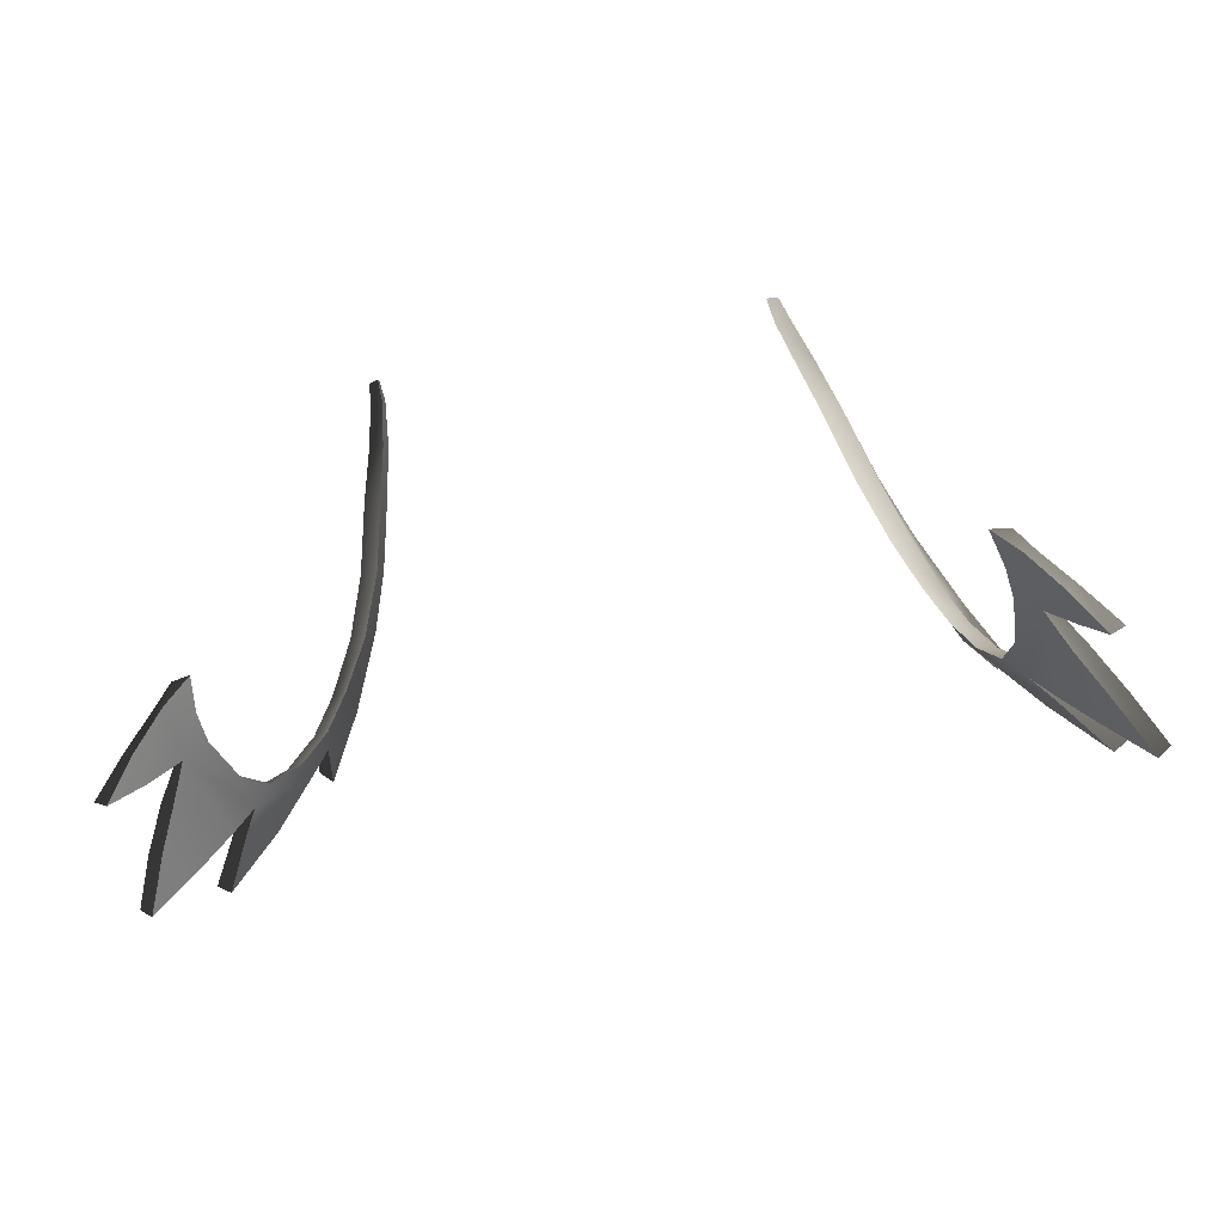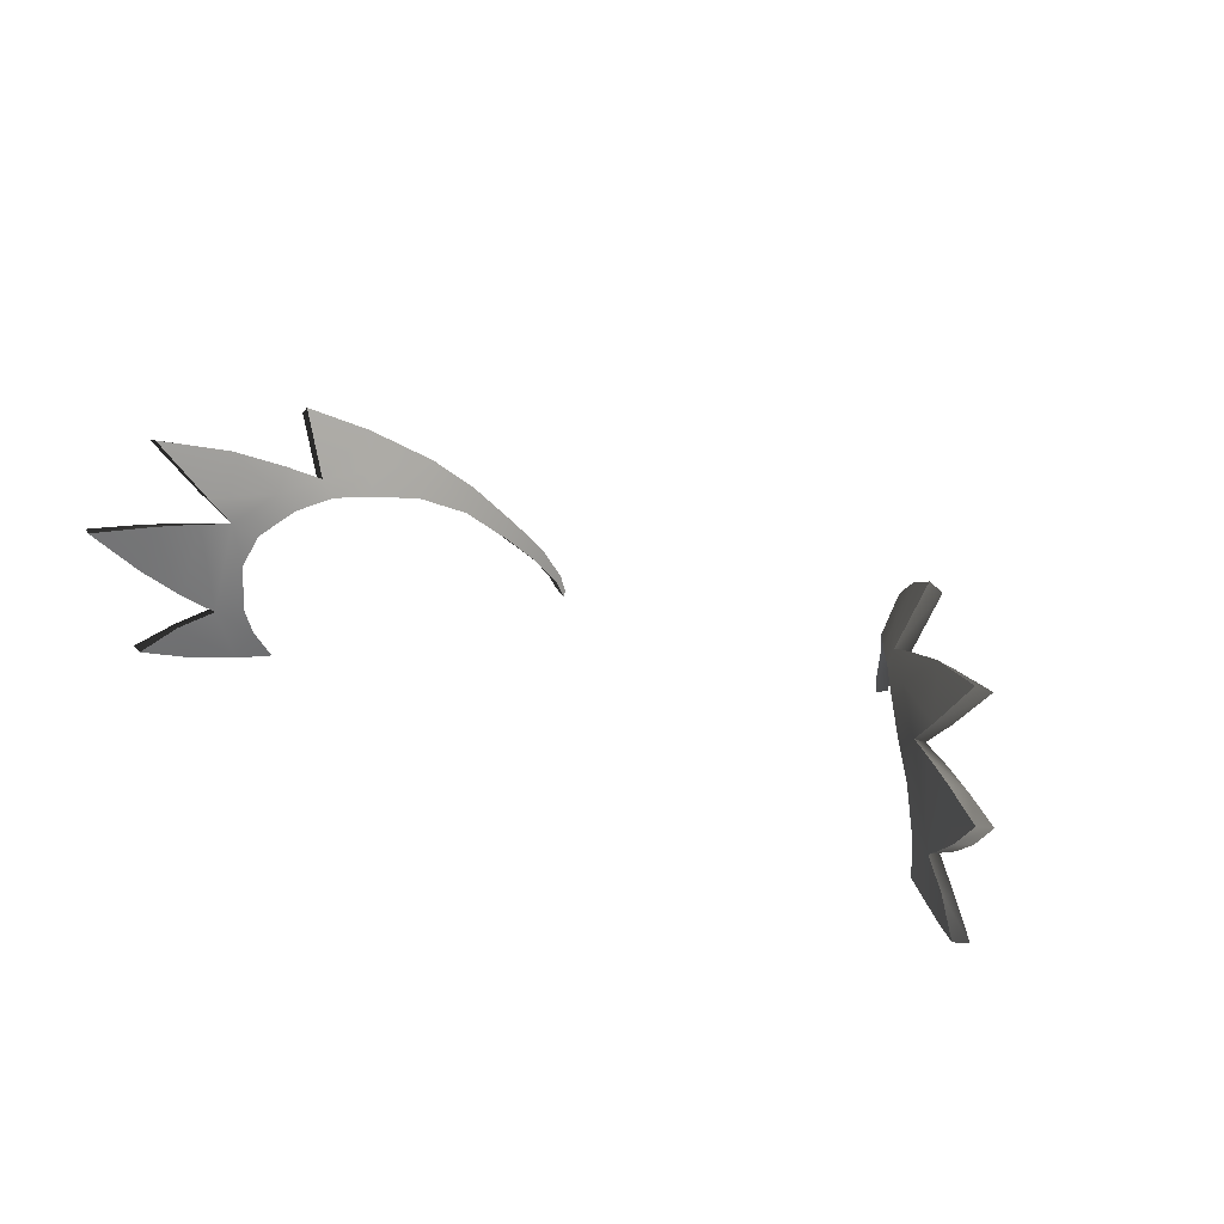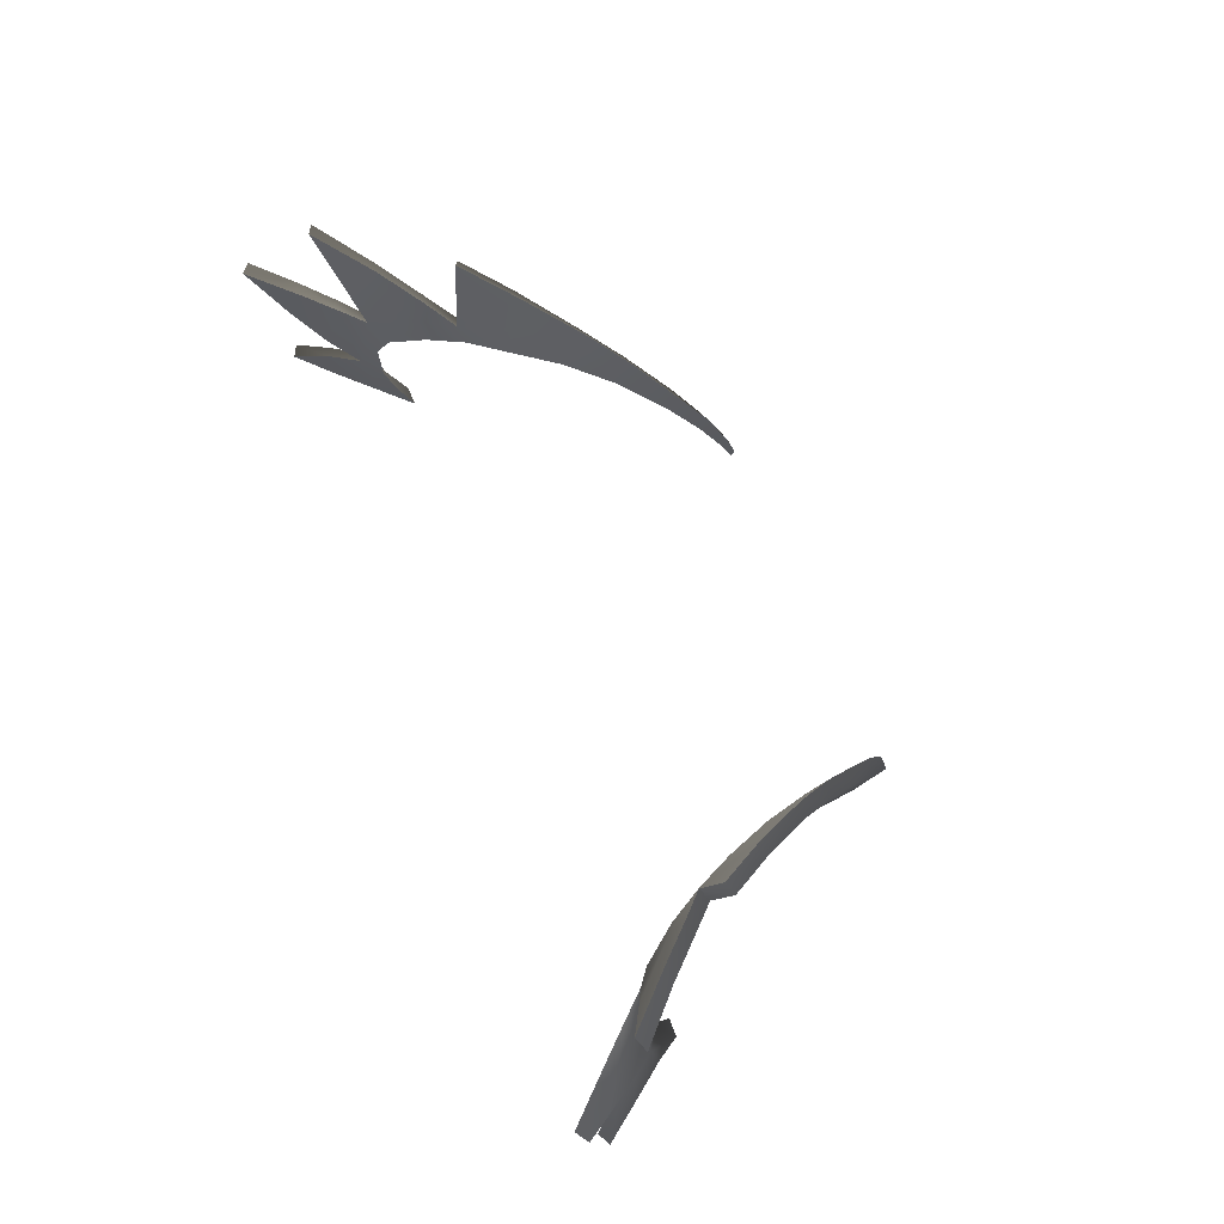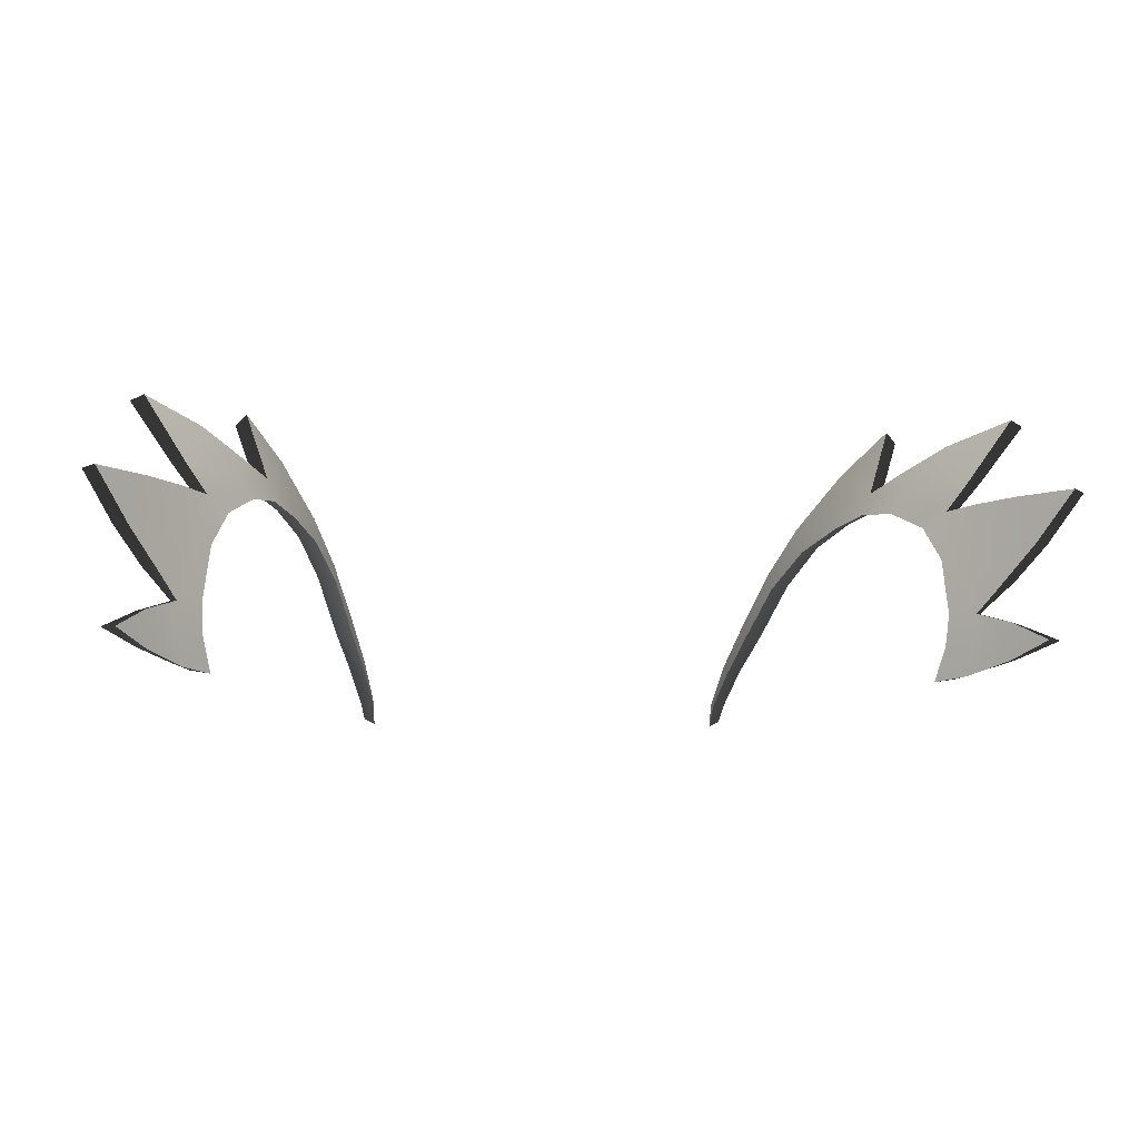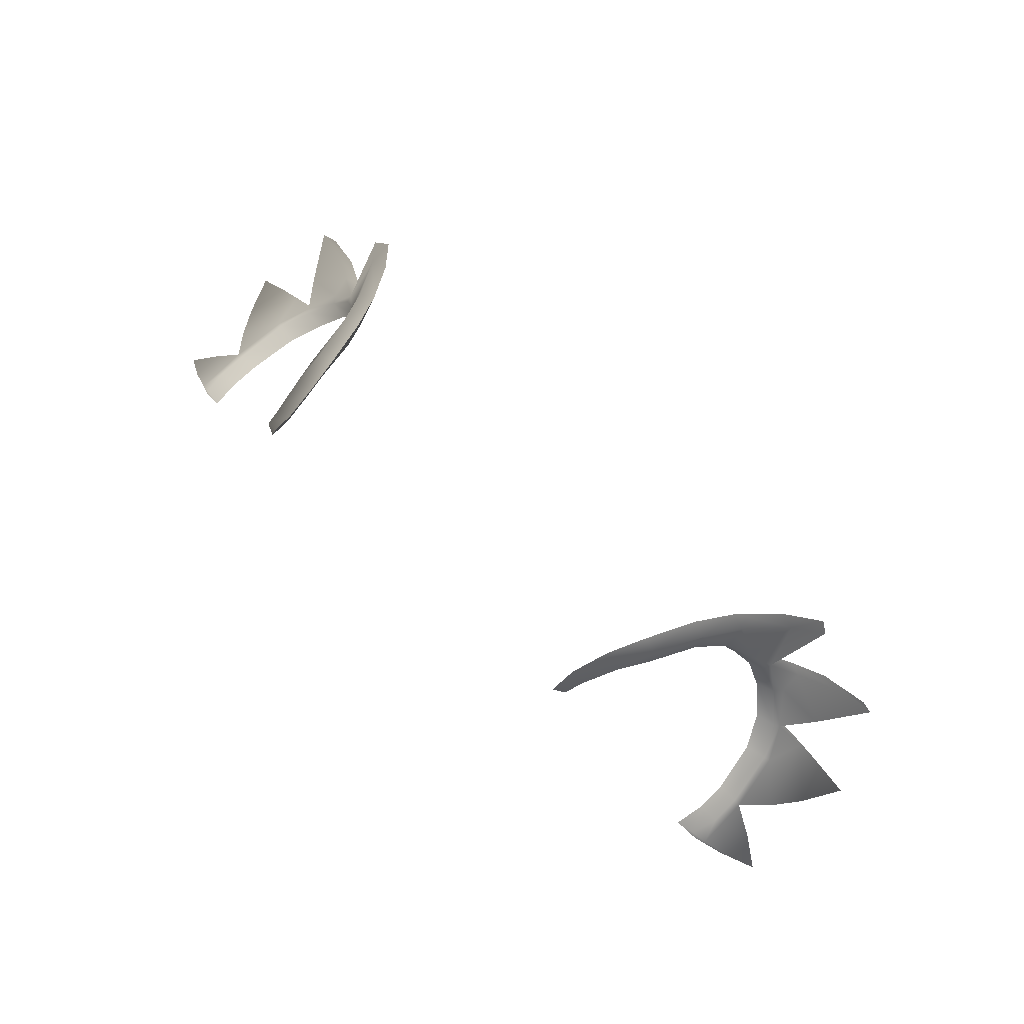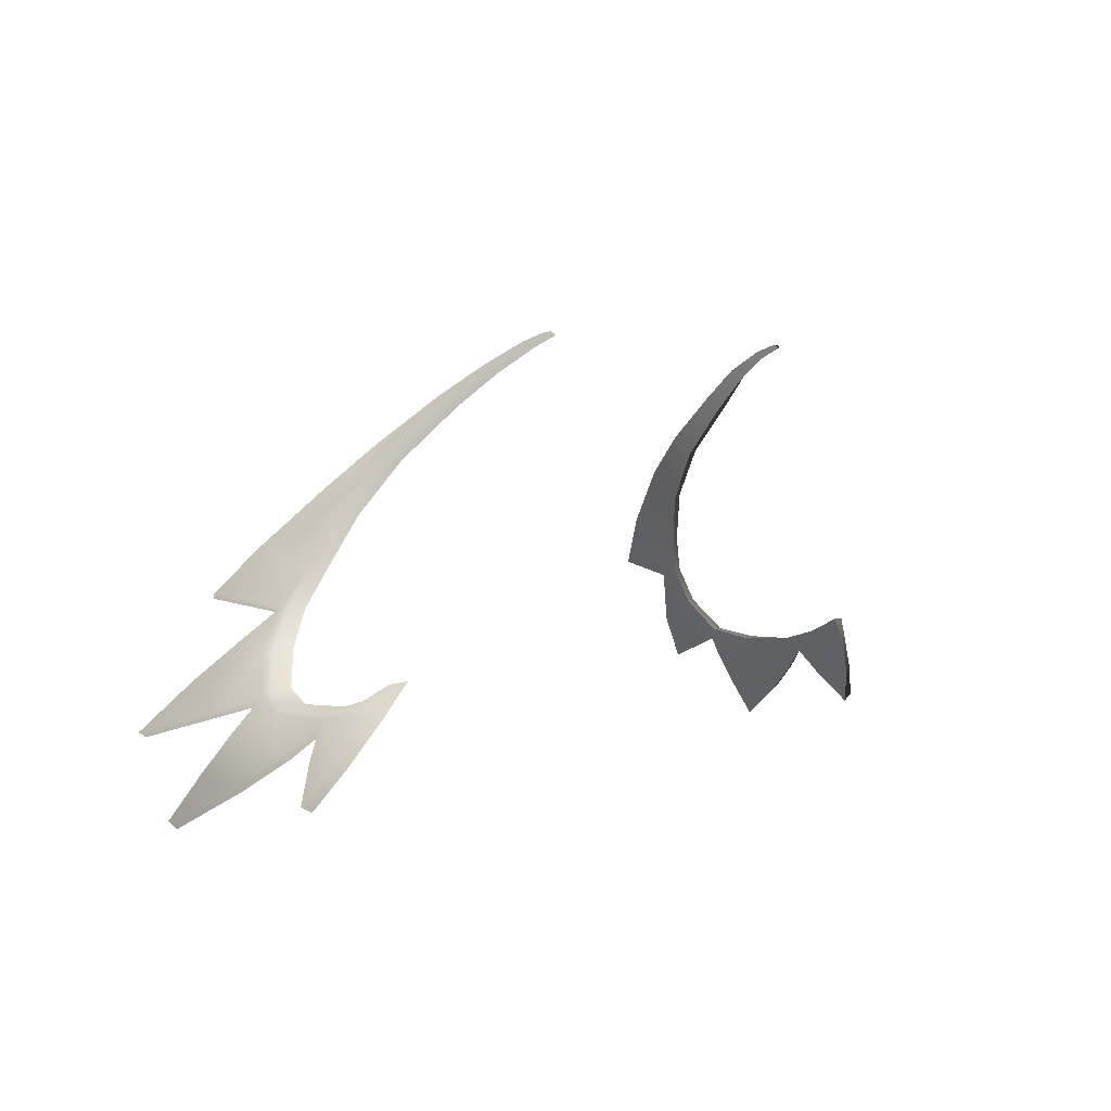
<metadata>
{"format":"obj","ext":"obj","renderer":"f3d","projection":"perspective","resolution":1024,"background":"white","views":[{"elev":-38.7,"azim":16.2,"up":"+Z"},{"elev":30.8,"azim":-149.0,"up":"+Y"},{"elev":64.7,"azim":-111.6,"up":"+Y"},{"elev":-8.0,"azim":172.2,"up":"+Y"},{"elev":74.4,"azim":42.7,"up":"+Z"},{"elev":3.6,"azim":-52.3,"up":"+Z"}]}
</metadata>
<code>
g pm0730_00_EyelashASkin
v 0.04062 1.688 0.1173
v 0.04104 1.694 0.1167
v 0.04073 1.69 0.1181
v 0.04115 1.693 0.1151
v 0.04354 1.701 0.1102
v 0.04328 1.703 0.1126
v 0.04658 1.708 0.1036
v 0.04644 1.711 0.1063
v 0.05076 1.719 0.09317
v 0.05113 1.723 0.09725
v 0.05594 1.733 0.08882
v 0.05546 1.726 0.08232
v 0.06034 1.73 0.07196
v 0.06148 1.735 0.0735
v 0.06342 1.743 0.07659
v 0.06461 1.732 0.06409
v 0.06624 1.737 0.06294
v 0.07103 1.751 0.06545
v 0.06892 1.731 0.05658
v 0.07187 1.736 0.0547
v 0.07165 1.74 0.05808
v 0.07968 1.745 0.05052
v 0.08225 1.736 0.04455
v 0.09083 1.749 0.04009
v 0.0781 1.73 0.04658
v 0.0738 1.727 0.04962
v 0.07707 1.72 0.04746
v 0.08354 1.708 0.04442
v 0.07866 1.708 0.04815
v 0.08271 1.731 0.04182
v 0.0784 1.702 0.05018
v 0.08735 1.714 0.03877
v 0.08941 1.732 0.03497
v 0.09246 1.721 0.03268
v 0.09868 1.732 0.0255
v 0.08215 1.695 0.04787
v 0.07686 1.694 0.05375
v 0.08907 1.706 0.03827
v 0.08871 1.698 0.03944
v 0.09442 1.701 0.03147
v 0.06624 1.737 0.06294
v 0.07333 1.749 0.06663
v 0.07103 1.751 0.06545
v 0.06871 1.735 0.06426
v 0.06688 1.742 0.07605
v 0.07103 1.751 0.06545
v 0.06342 1.743 0.07659
v 0.05594 1.733 0.08882
v 0.0594 1.732 0.08774
v 0.06413 1.732 0.07235
v 0.05465 1.722 0.09634
v 0.05113 1.723 0.09725
v 0.0593 1.728 0.0835
v 0.04976 1.711 0.1057
v 0.04644 1.711 0.1063
v 0.04703 1.701 0.1116
v 0.04328 1.703 0.1126
v 0.05045 1.709 0.1045
v 0.05482 1.72 0.09414
v 0.04408 1.694 0.1162
v 0.04104 1.694 0.1167
v 0.0429 1.69 0.1179
v 0.04073 1.69 0.1181
v 0.04062 1.688 0.1173
v 0.04115 1.693 0.1151
v 0.04062 1.688 0.1173
v 0.04354 1.701 0.1102
v 0.04658 1.708 0.1036
v 0.05076 1.719 0.09317
v 0.05546 1.726 0.08232
v 0.06034 1.73 0.07196
v 0.06816 1.734 0.06454
v 0.06461 1.732 0.06409
v 0.07306 1.733 0.05655
v 0.06892 1.731 0.05658
v 0.0784 1.728 0.04928
v 0.0738 1.727 0.04962
v 0.0796 1.729 0.04849
v 0.07458 1.735 0.05596
v 0.08185 1.721 0.04748
v 0.07707 1.72 0.04746
v 0.08327 1.708 0.04749
v 0.07866 1.708 0.04815
v 0.08483 1.708 0.04634
v 0.08315 1.722 0.04606
v 0.08302 1.701 0.04953
v 0.0784 1.702 0.05018
v 0.081 1.695 0.05357
v 0.07686 1.694 0.05375
v 0.0748 1.739 0.05859
v 0.08534 1.736 0.04549
v 0.07165 1.74 0.05808
v 0.06624 1.737 0.06294
v 0.08331 1.744 0.05059
v 0.07968 1.745 0.05052
v 0.0937 1.748 0.04143
v 0.09083 1.749 0.04009
v 0.08225 1.736 0.04455
v 0.09083 1.749 0.04009
v 0.0781 1.73 0.04658
v 0.0781 1.73 0.04658
v 0.08271 1.731 0.04182
v 0.0863 1.73 0.04209
v 0.09311 1.731 0.03548
v 0.08941 1.732 0.03497
v 0.09868 1.732 0.0255
v 0.1013 1.732 0.02741
v 0.0905 1.715 0.03976
v 0.0957 1.722 0.03377
v 0.09246 1.721 0.03268
v 0.09868 1.732 0.0255
v 0.08735 1.714 0.03877
v 0.08354 1.708 0.04442
v 0.08354 1.708 0.04442
v 0.08907 1.706 0.03827
v 0.09106 1.705 0.03951
v 0.08465 1.701 0.04751
v 0.0973 1.701 0.03288
v 0.09442 1.701 0.03147
v 0.09082 1.698 0.04074
v 0.09442 1.701 0.03147
v 0.08871 1.698 0.03944
v 0.08451 1.696 0.04844
v 0.08215 1.695 0.04787
v 0.07686 1.694 0.05375
v -0.04062 1.688 0.1173
v -0.04073 1.69 0.1181
v -0.04104 1.694 0.1167
v -0.04115 1.693 0.1151
v -0.04354 1.701 0.1102
v -0.04328 1.703 0.1126
v -0.04658 1.708 0.1036
v -0.04644 1.711 0.1063
v -0.05076 1.719 0.09317
v -0.05113 1.723 0.09725
v -0.05594 1.733 0.08882
v -0.05546 1.726 0.08232
v -0.06034 1.73 0.07196
v -0.06148 1.735 0.0735
v -0.06342 1.743 0.07659
v -0.06461 1.732 0.06409
v -0.06624 1.737 0.06294
v -0.07103 1.751 0.06545
v -0.06892 1.731 0.05658
v -0.07187 1.736 0.0547
v -0.07165 1.74 0.05808
v -0.07968 1.745 0.05052
v -0.08225 1.736 0.04455
v -0.09083 1.749 0.04009
v -0.0781 1.73 0.04658
v -0.0738 1.727 0.04962
v -0.07707 1.72 0.04746
v -0.08354 1.708 0.04442
v -0.07866 1.708 0.04815
v -0.08271 1.731 0.04182
v -0.0784 1.702 0.05018
v -0.08735 1.714 0.03877
v -0.08941 1.732 0.03497
v -0.09246 1.721 0.03268
v -0.09868 1.732 0.0255
v -0.08215 1.695 0.04787
v -0.07686 1.694 0.05375
v -0.08907 1.706 0.03827
v -0.08871 1.698 0.03944
v -0.09442 1.701 0.03147
v -0.06624 1.737 0.06294
v -0.07103 1.751 0.06545
v -0.07333 1.749 0.06663
v -0.06871 1.735 0.06426
v -0.06688 1.742 0.07605
v -0.07103 1.751 0.06545
v -0.06342 1.743 0.07659
v -0.05594 1.733 0.08882
v -0.0594 1.732 0.08774
v -0.05465 1.722 0.09634
v -0.05113 1.723 0.09725
v -0.0593 1.728 0.0835
v -0.06413 1.732 0.07235
v -0.04976 1.711 0.1057
v -0.04644 1.711 0.1063
v -0.04703 1.701 0.1116
v -0.04328 1.703 0.1126
v -0.05045 1.709 0.1045
v -0.05482 1.72 0.09414
v -0.04408 1.694 0.1162
v -0.04104 1.694 0.1167
v -0.0429 1.69 0.1179
v -0.04073 1.69 0.1181
v -0.04062 1.688 0.1173
v -0.04115 1.693 0.1151
v -0.04062 1.688 0.1173
v -0.04354 1.701 0.1102
v -0.04658 1.708 0.1036
v -0.05076 1.719 0.09317
v -0.05546 1.726 0.08232
v -0.06034 1.73 0.07196
v -0.06816 1.734 0.06454
v -0.06461 1.732 0.06409
v -0.07306 1.733 0.05655
v -0.06892 1.731 0.05658
v -0.0784 1.728 0.04928
v -0.0738 1.727 0.04962
v -0.0796 1.729 0.04849
v -0.07458 1.735 0.05596
v -0.08185 1.721 0.04748
v -0.07707 1.72 0.04746
v -0.08327 1.708 0.04749
v -0.07866 1.708 0.04815
v -0.08483 1.708 0.04634
v -0.08315 1.722 0.04606
v -0.08302 1.701 0.04953
v -0.0784 1.702 0.05018
v -0.081 1.695 0.05357
v -0.07686 1.694 0.05375
v -0.0748 1.739 0.05859
v -0.08534 1.736 0.04549
v -0.07165 1.74 0.05808
v -0.06624 1.737 0.06294
v -0.08331 1.744 0.05059
v -0.07968 1.745 0.05052
v -0.0937 1.748 0.04143
v -0.09083 1.749 0.04009
v -0.08225 1.736 0.04455
v -0.09083 1.749 0.04009
v -0.0781 1.73 0.04658
v -0.08271 1.731 0.04182
v -0.0781 1.73 0.04658
v -0.0863 1.73 0.04209
v -0.09311 1.731 0.03548
v -0.08941 1.732 0.03497
v -0.09868 1.732 0.0255
v -0.1013 1.732 0.02741
v -0.0905 1.715 0.03976
v -0.0957 1.722 0.03377
v -0.09246 1.721 0.03268
v -0.09868 1.732 0.0255
v -0.08735 1.714 0.03877
v -0.08354 1.708 0.04442
v -0.08907 1.706 0.03827
v -0.08354 1.708 0.04442
v -0.09106 1.705 0.03951
v -0.08465 1.701 0.04751
v -0.0973 1.701 0.03288
v -0.09442 1.701 0.03147
v -0.09082 1.698 0.04074
v -0.09442 1.701 0.03147
v -0.08871 1.698 0.03944
v -0.08451 1.696 0.04844
v -0.08215 1.695 0.04787
v -0.07686 1.694 0.05375
g pm0730_00_EyelashASkin_0
f 3 2 1
f 2 4 1
f 4 2 5
f 2 6 5
f 5 6 7
f 6 8 7
f 7 8 9
f 8 10 9
f 9 10 11
f 12 9 11
f 13 12 11
f 14 13 11
f 14 11 15
f 13 14 16
f 17 14 15
f 14 17 16
f 15 18 17
f 16 17 19
f 17 20 19
f 17 21 20
f 20 21 22
f 23 20 22
f 23 22 24
f 23 25 20
f 20 25 19
f 25 26 19
f 27 26 25
f 27 25 28
f 29 27 28
f 28 25 30
f 31 29 28
f 32 28 30
f 32 30 33
f 34 32 33
f 34 33 35
f 28 36 31
f 31 36 37
f 36 28 38
f 39 36 38
f 39 38 40
f 43 42 41
f 42 44 41
f 44 42 45
f 45 42 46
f 47 45 46
f 47 48 45
f 48 49 45
f 45 50 44
f 45 49 50
f 49 48 51
f 48 52 51
f 49 53 50
f 49 51 53
f 54 51 52
f 55 54 52
f 56 54 55
f 57 56 55
f 51 54 58
f 56 58 54
f 51 59 53
f 59 51 58
f 60 56 57
f 61 60 57
f 62 60 61
f 63 62 61
f 63 64 62
f 65 60 62
f 56 60 65
f 66 65 62
f 67 56 65
f 58 56 67
f 68 58 67
f 59 58 68
f 69 59 68
f 59 69 53
f 69 70 53
f 50 53 70
f 71 50 70
f 72 50 71
f 73 72 71
f 50 72 44
f 74 72 73
f 44 72 74
f 75 74 73
f 76 74 75
f 77 76 75
f 76 78 74
f 78 79 74
f 79 44 74
f 80 76 77
f 76 80 78
f 81 80 77
f 82 80 81
f 83 82 81
f 82 84 80
f 84 85 80
f 80 85 78
f 86 82 83
f 82 86 84
f 87 86 83
f 86 87 88
f 87 89 88
f 79 90 44
f 79 78 91
f 90 79 91
f 44 90 92
f 93 44 92
f 92 90 94
f 94 90 91
f 95 92 94
f 95 94 96
f 94 91 96
f 97 95 96
f 91 98 96
f 98 99 96
f 98 91 100
f 91 78 100
f 102 101 78
f 103 102 78
f 78 85 103
f 103 104 102
f 104 105 102
f 105 104 106
f 104 107 106
f 85 108 103
f 85 84 108
f 104 103 109
f 104 109 107
f 103 108 109
f 109 110 107
f 110 109 108
f 110 111 107
f 112 110 108
f 112 108 113
f 108 84 113
f 115 114 84
f 116 115 84
f 84 117 116
f 86 117 84
f 116 118 115
f 118 119 115
f 116 120 118
f 117 120 116
f 121 118 120
f 122 121 120
f 123 117 86
f 117 123 120
f 122 120 123
f 88 123 86
f 124 122 123
f 124 123 88
f 125 124 88
f 128 127 126
f 129 128 126
f 128 129 130
f 131 128 130
f 131 130 132
f 133 131 132
f 133 132 134
f 135 133 134
f 135 134 136
f 134 137 136
f 137 138 136
f 138 139 136
f 136 139 140
f 139 138 141
f 139 142 140
f 142 139 141
f 143 140 142
f 142 141 144
f 145 142 144
f 146 142 145
f 146 145 147
f 145 148 147
f 147 148 149
f 150 148 145
f 150 145 144
f 151 150 144
f 151 152 150
f 150 152 153
f 152 154 153
f 150 153 155
f 154 156 153
f 153 157 155
f 155 157 158
f 157 159 158
f 158 159 160
f 161 153 156
f 161 156 162
f 153 161 163
f 161 164 163
f 163 164 165
f 168 167 166
f 169 168 166
f 168 169 170
f 168 170 171
f 170 172 171
f 173 172 170
f 174 173 170
f 173 174 175
f 176 173 175
f 174 170 177
f 175 174 177
f 178 170 169
f 170 178 177
f 175 179 176
f 179 180 176
f 179 181 180
f 181 182 180
f 179 175 183
f 183 181 179
f 184 175 177
f 175 184 183
f 181 185 182
f 185 186 182
f 185 187 186
f 187 188 186
f 189 188 187
f 185 190 187
f 185 181 190
f 190 191 187
f 181 192 190
f 181 183 192
f 183 193 192
f 183 184 193
f 184 194 193
f 194 184 177
f 195 194 177
f 177 178 195
f 178 196 195
f 178 197 196
f 197 198 196
f 197 178 169
f 197 199 198
f 197 169 199
f 199 200 198
f 199 201 200
f 201 202 200
f 203 201 199
f 204 203 199
f 169 204 199
f 201 205 202
f 205 201 203
f 205 206 202
f 205 207 206
f 207 208 206
f 209 207 205
f 210 209 205
f 210 205 203
f 207 211 208
f 211 207 209
f 211 212 208
f 212 211 213
f 214 212 213
f 215 204 169
f 203 204 216
f 204 215 216
f 215 169 217
f 169 218 217
f 215 217 219
f 215 219 216
f 217 220 219
f 219 220 221
f 216 219 221
f 220 222 221
f 223 216 221
f 224 223 221
f 216 223 225
f 203 216 225
f 227 226 203
f 226 228 203
f 210 203 228
f 229 228 226
f 230 229 226
f 229 230 231
f 232 229 231
f 233 210 228
f 209 210 233
f 228 229 234
f 234 229 232
f 233 228 234
f 235 234 232
f 234 235 233
f 236 235 232
f 235 237 233
f 233 237 238
f 209 233 238
f 240 239 209
f 239 241 209
f 242 209 241
f 242 211 209
f 243 241 239
f 244 243 239
f 245 241 243
f 245 242 241
f 243 246 245
f 246 247 245
f 242 248 211
f 248 242 245
f 245 247 248
f 248 213 211
f 247 249 248
f 248 249 213
f 249 250 213

</code>
